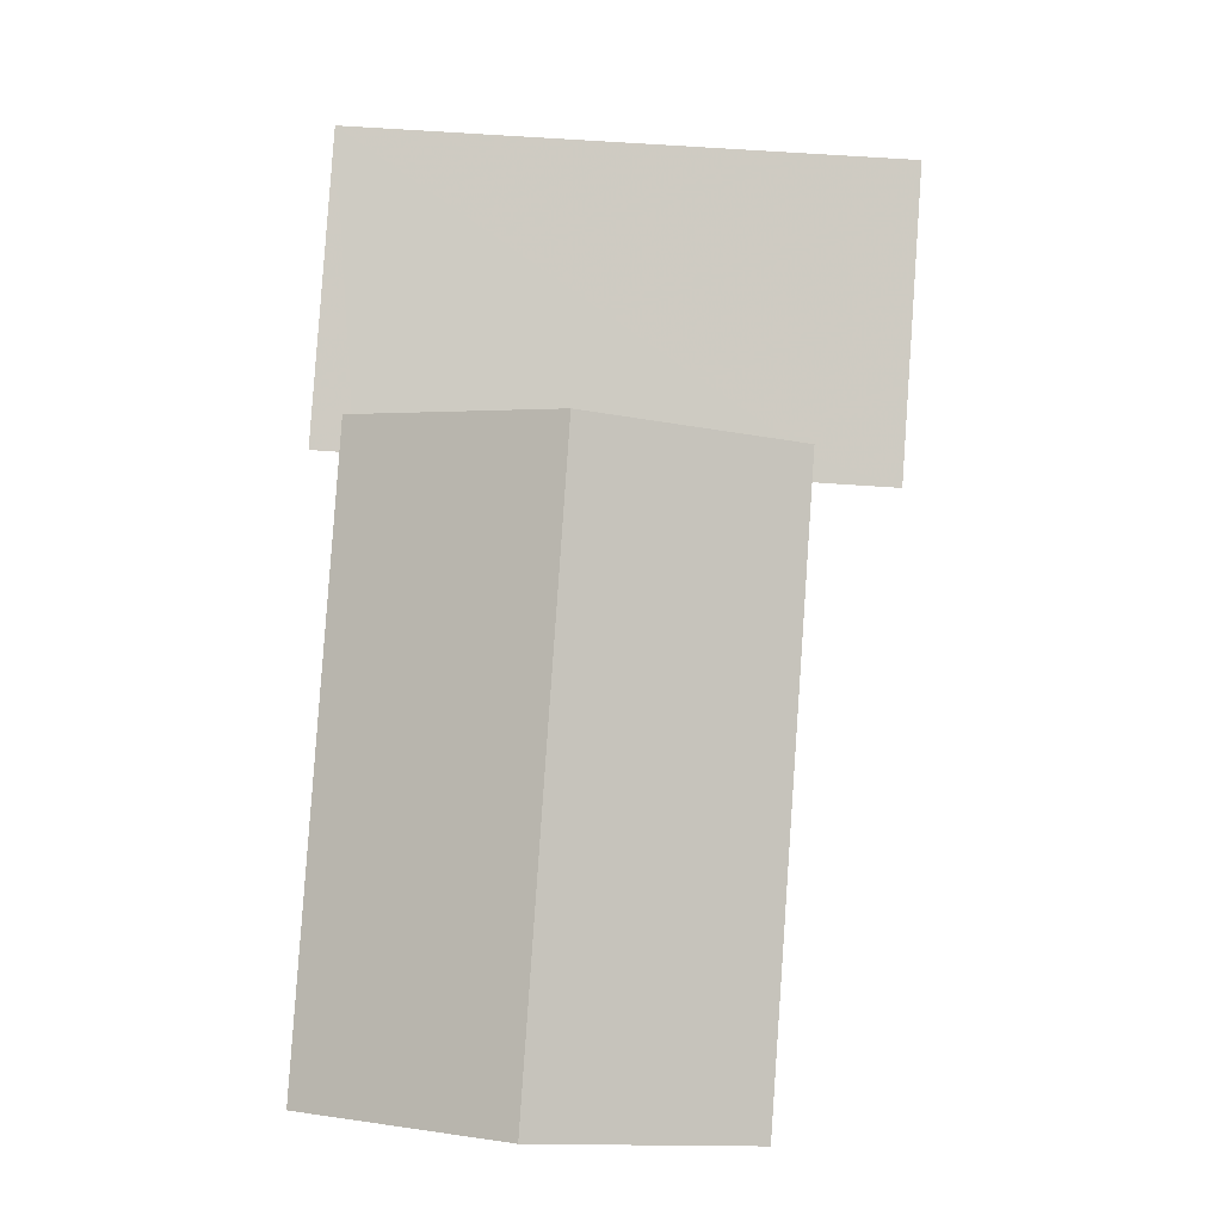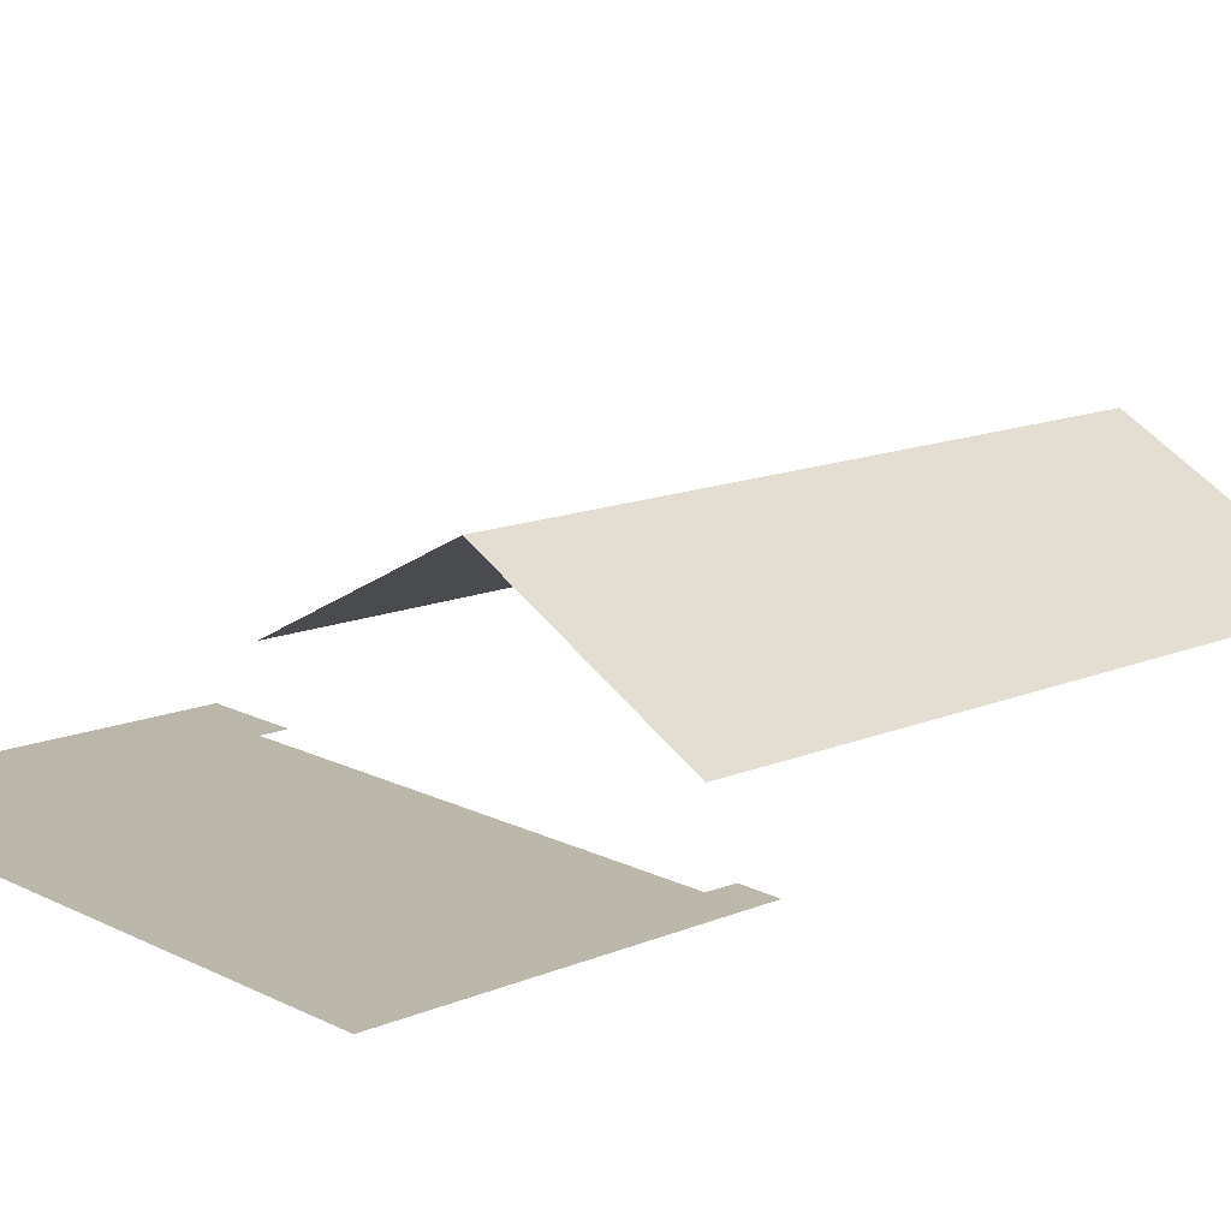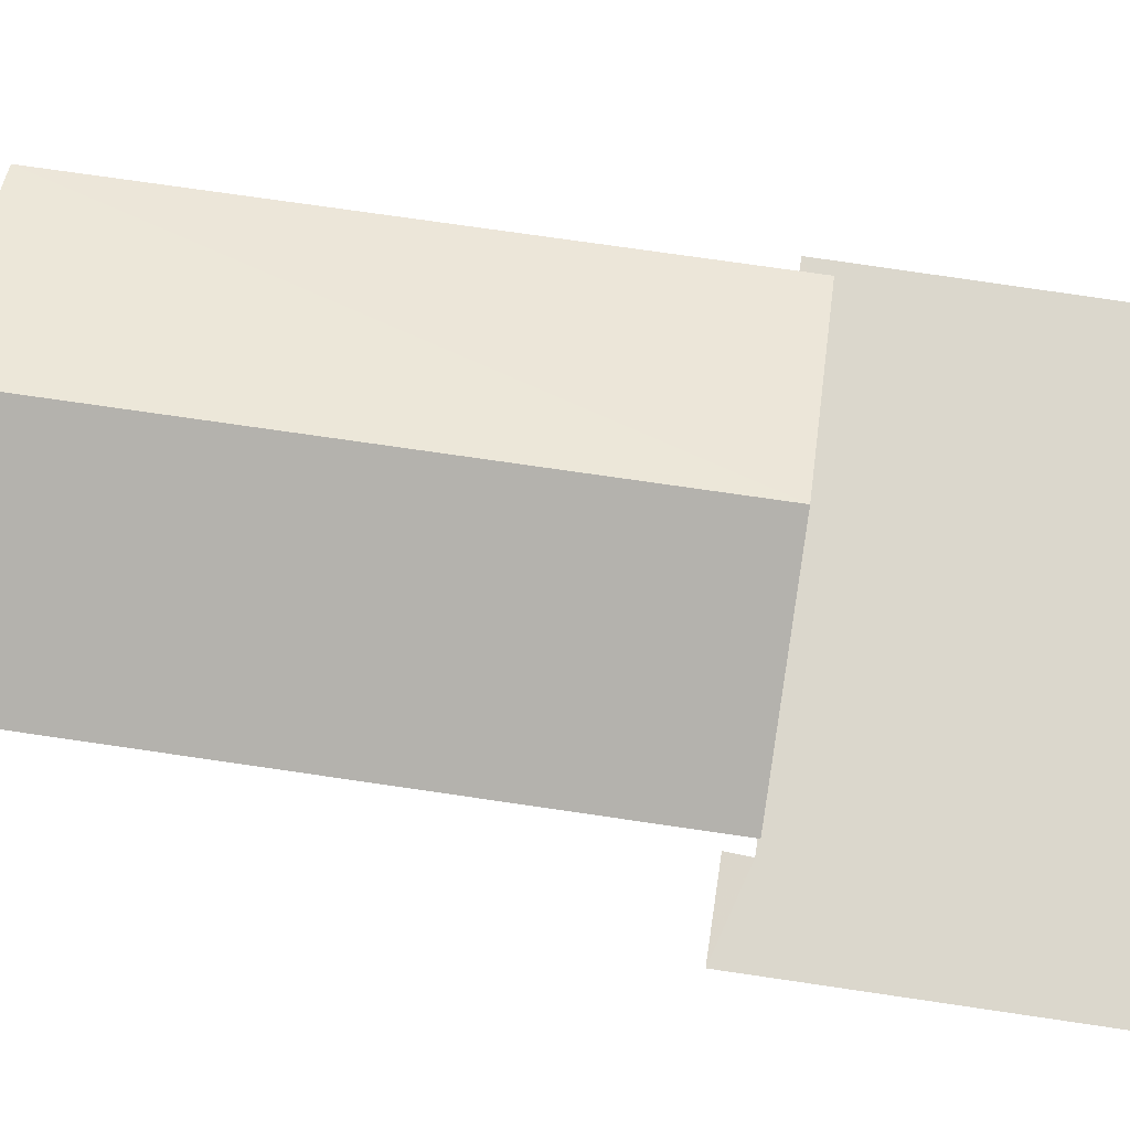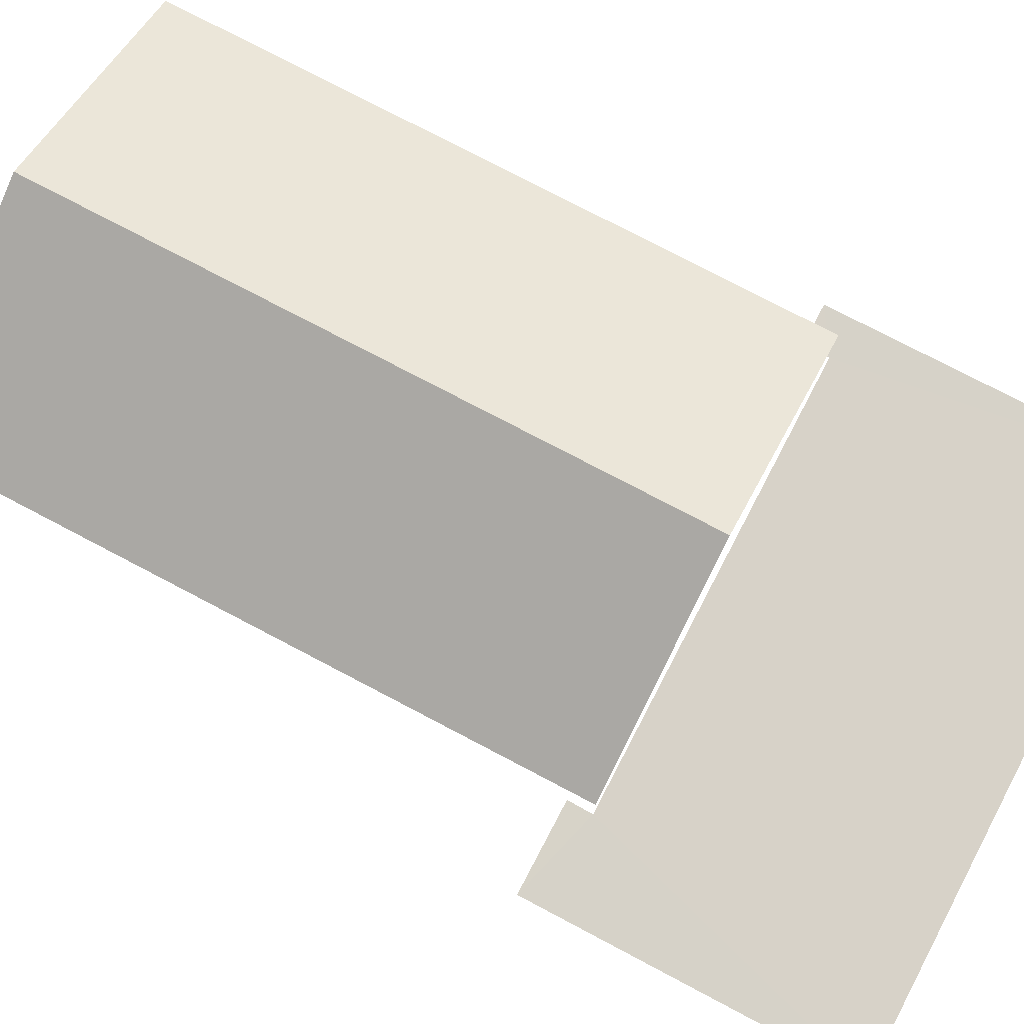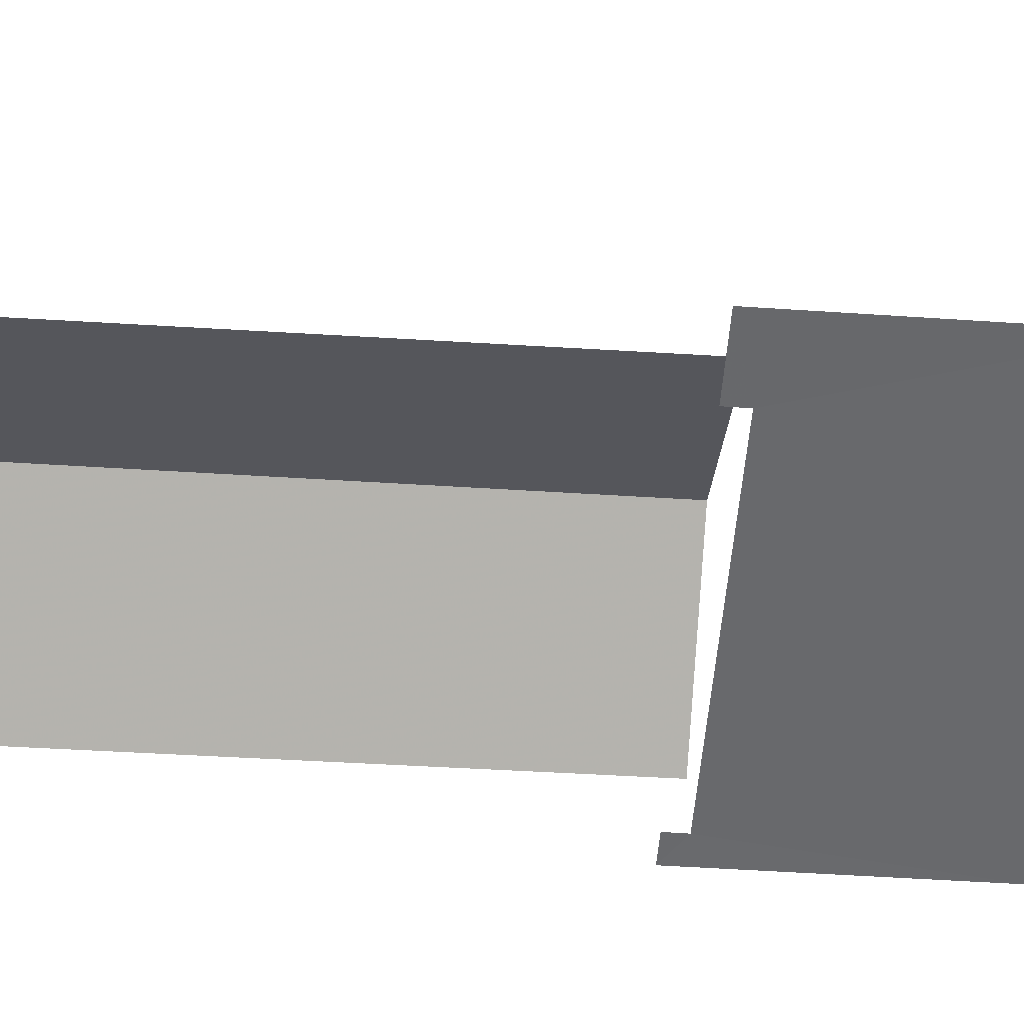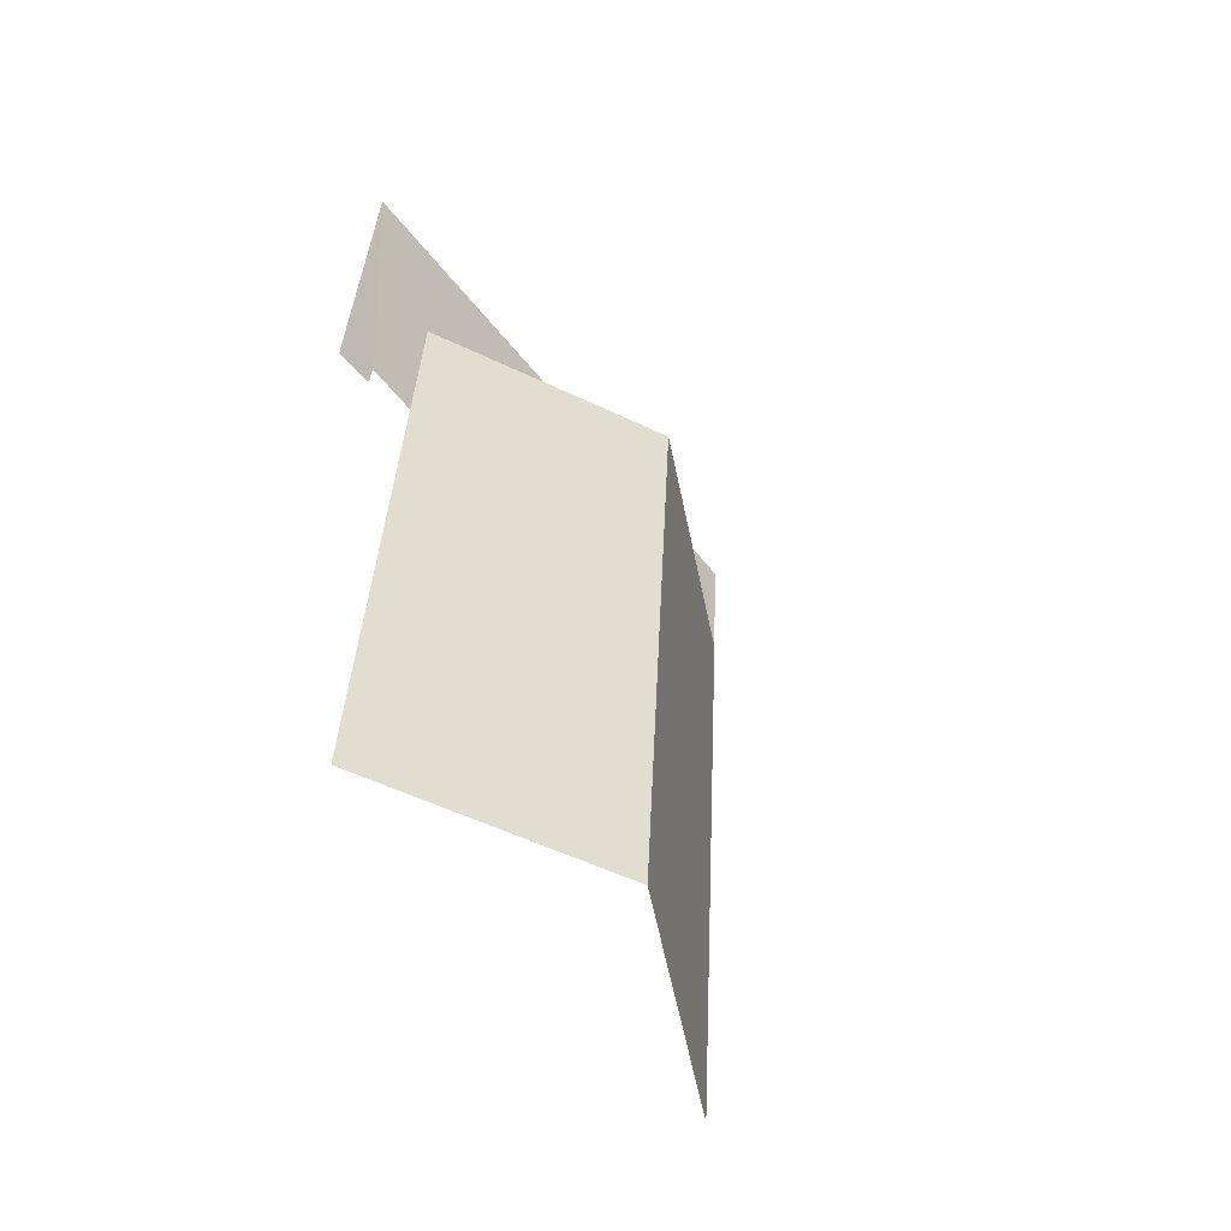
<metadata>
{"format":"obj","ext":"obj","renderer":"f3d","projection":"perspective","resolution":1024,"background":"white","views":[{"elev":-5.4,"azim":1.8,"up":"+Y"},{"elev":14.3,"azim":-136.2,"up":"+Z"},{"elev":73.3,"azim":94.4,"up":"+Z"},{"elev":77.4,"azim":113.7,"up":"+Z"},{"elev":-52.8,"azim":82.2,"up":"+Z"},{"elev":-52.1,"azim":-51.9,"up":"+Y"}]}
</metadata>
<code>
v -3.139e+05 4.142e+04 57.69
v -3.139e+05 4.142e+04 57.69
v -3.139e+05 4.143e+04 57.69
v -3.139e+05 4.143e+04 57.69
v -3.139e+05 4.143e+04 57.69
v -3.139e+05 4.143e+04 57.69
v -3.139e+05 4.143e+04 57.69
v -3.139e+05 4.143e+04 57.7
v -3.139e+05 4.142e+04 64.2
v -3.139e+05 4.143e+04 64.21
v -3.139e+05 4.143e+04 65.79
v -3.139e+05 4.142e+04 65.78
v -3.139e+05 4.143e+04 63.25
v -3.139e+05 4.143e+04 63.25
v -3.139e+05 4.143e+04 63.25
v -3.139e+05 4.143e+04 63.25
v -3.139e+05 4.143e+04 63.25
v -3.139e+05 4.143e+04 63.25
v -3.139e+05 4.143e+04 63.25
v -3.139e+05 4.143e+04 63.25
v -3.139e+05 4.142e+04 64.2
v -3.139e+05 4.143e+04 64.21
f 1 2 3
f 4 3 5
f 6 7 8
f 2 6 3
f 5 3 8
f 3 6 8
f 6 2 16
f 2 21 16
f 16 22 17
f 16 21 22
f 1 13 9
f 9 13 10
f 1 3 13
f 10 13 15
f 13 4 14
f 13 3 4
f 20 5 8
f 20 19 5
f 19 4 5
f 19 14 4
f 6 18 7
f 6 16 18
f 20 8 7
f 18 20 7
f 2 1 21
f 21 9 12
f 21 1 9
f 10 15 11
f 15 17 11
f 17 22 11
f 9 10 11
f 12 9 11
f 13 14 15
f 16 17 18
f 14 19 15
f 18 17 20
f 15 19 20
f 17 15 20
f 11 21 12
f 11 22 21

</code>
